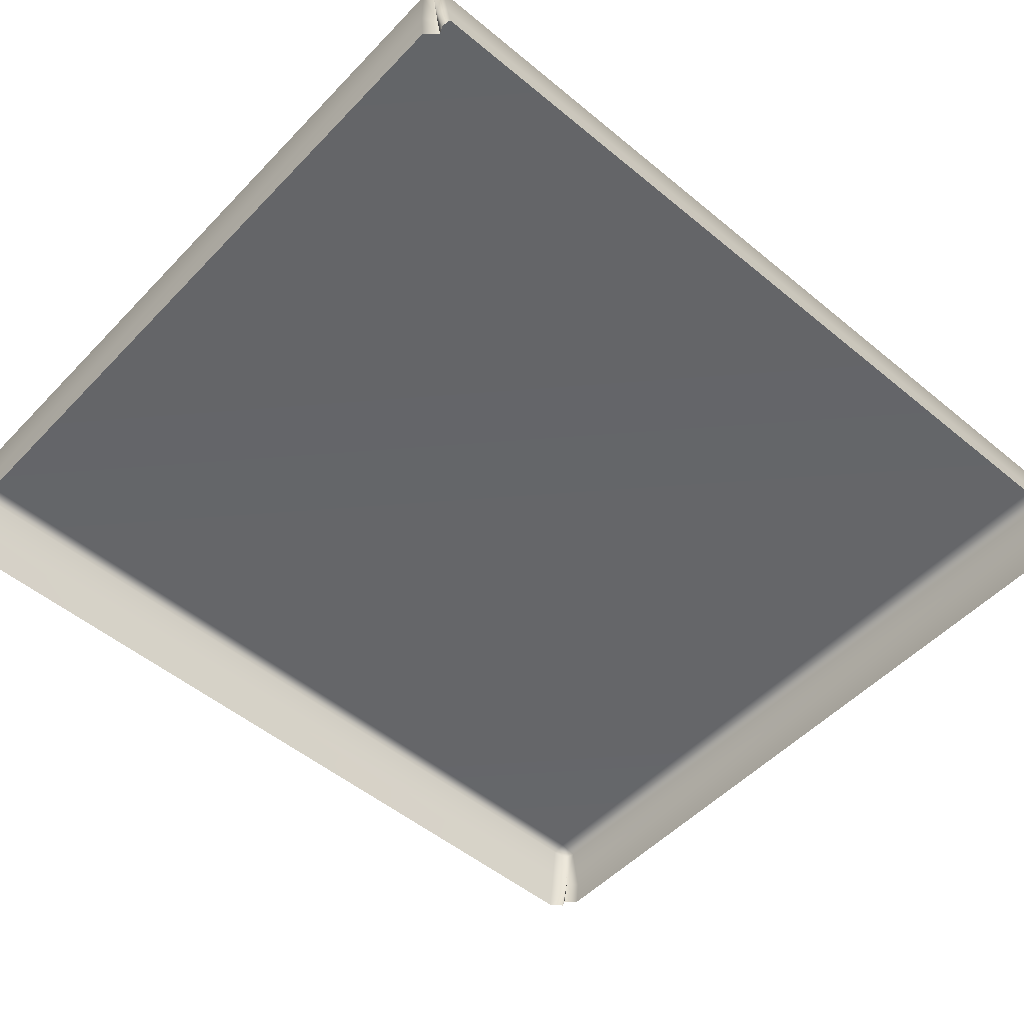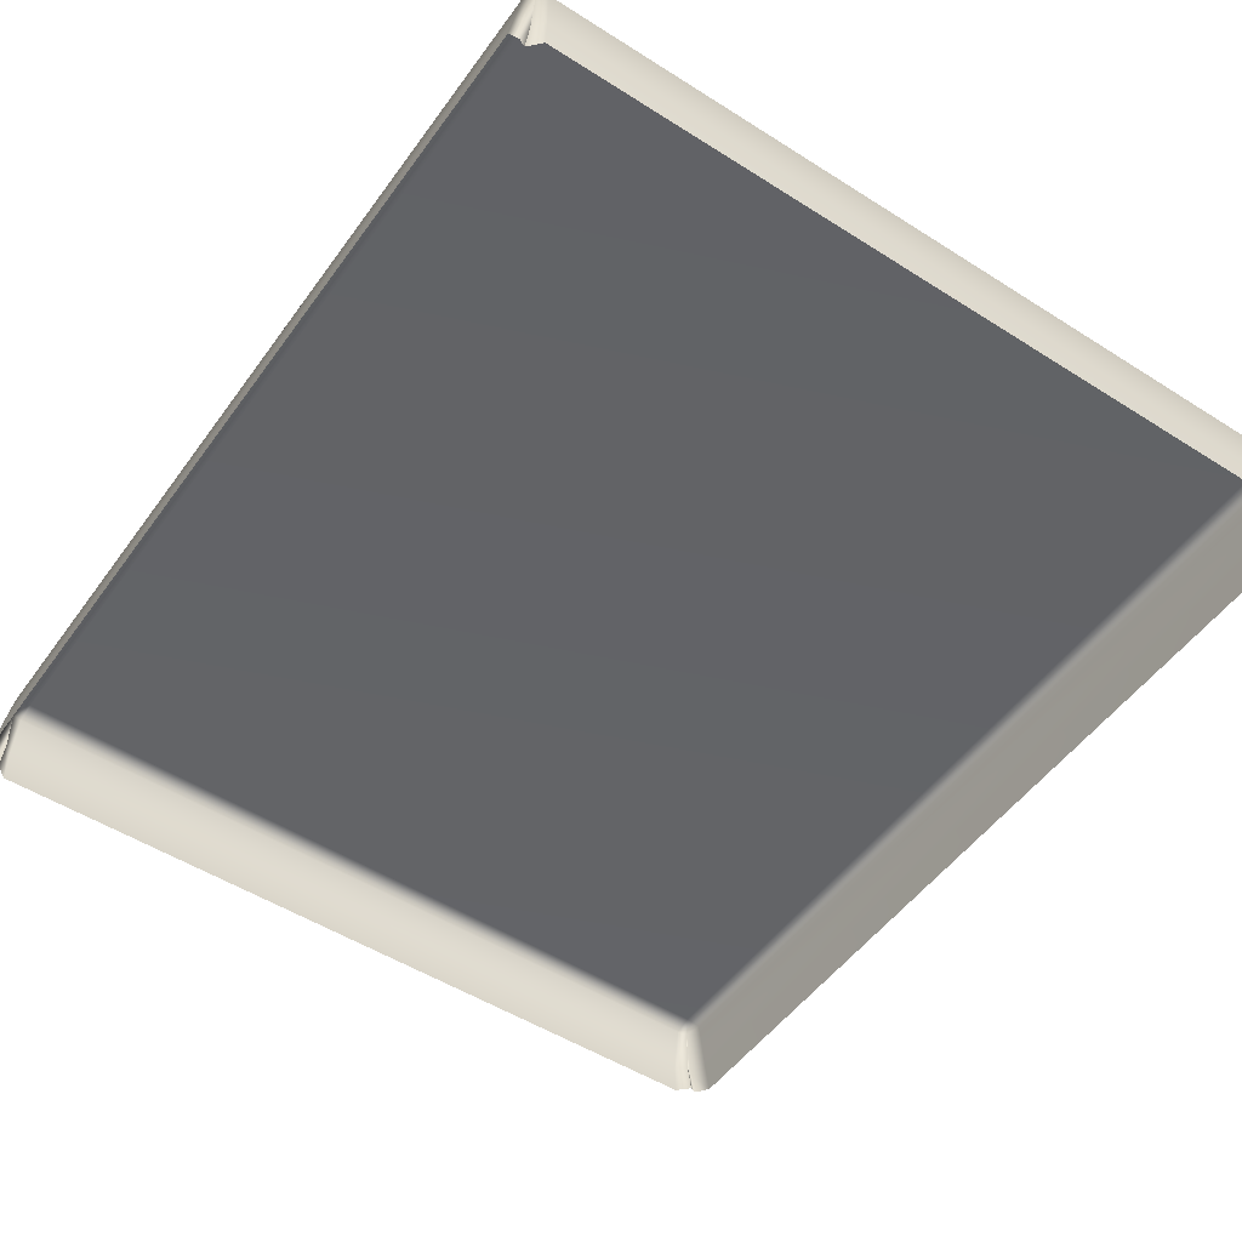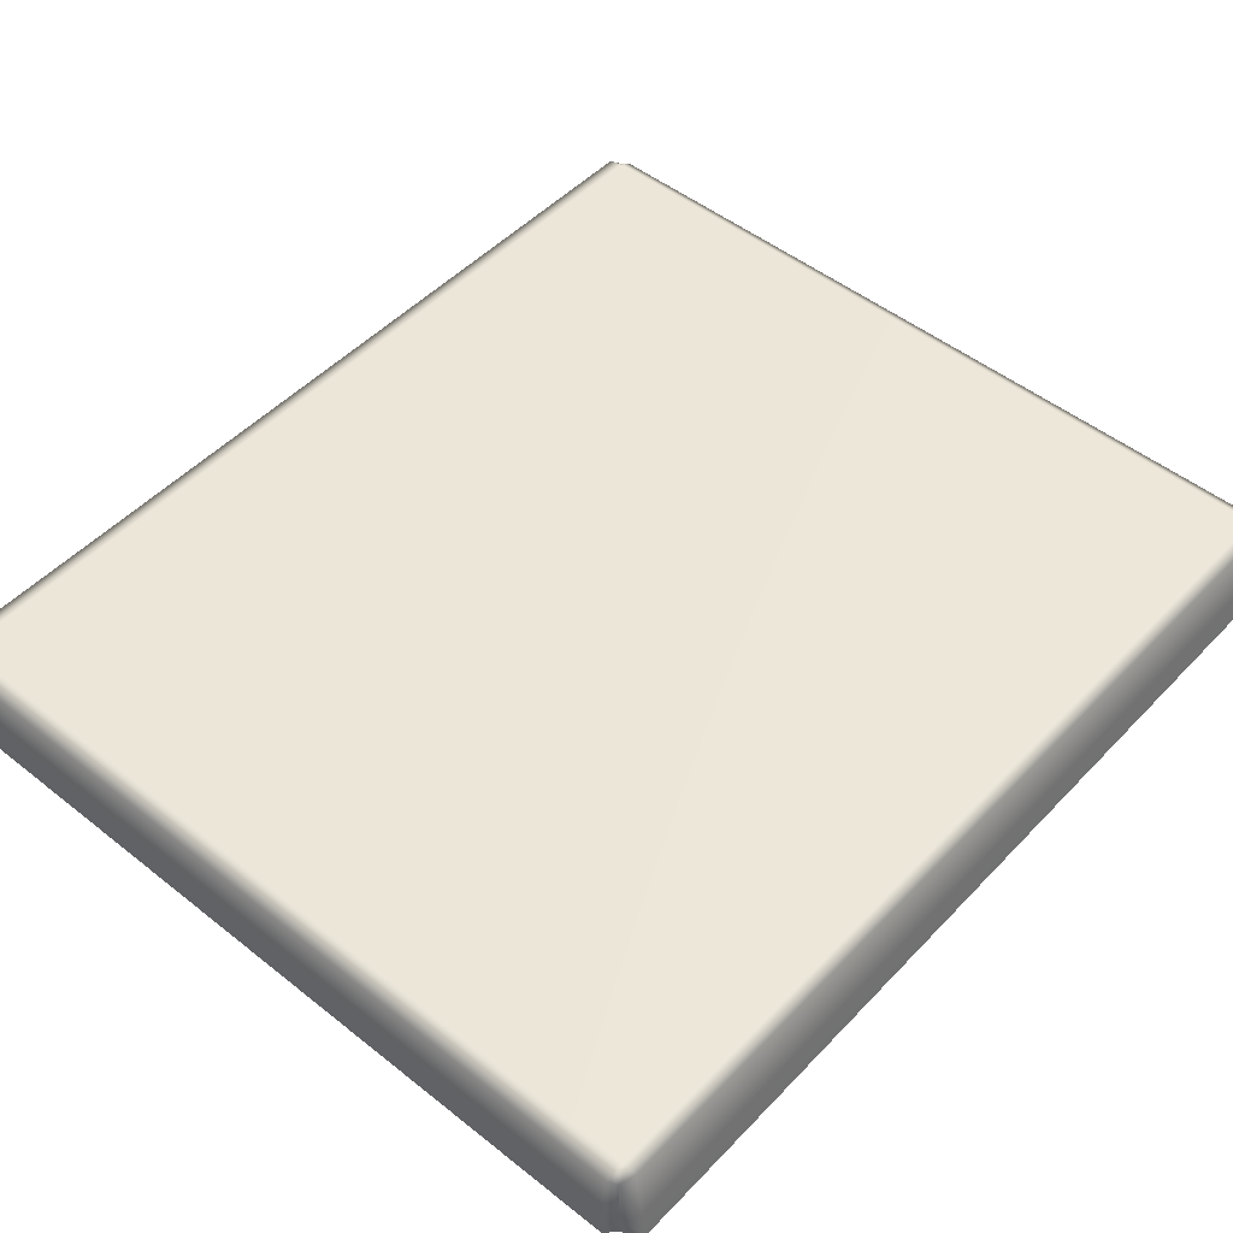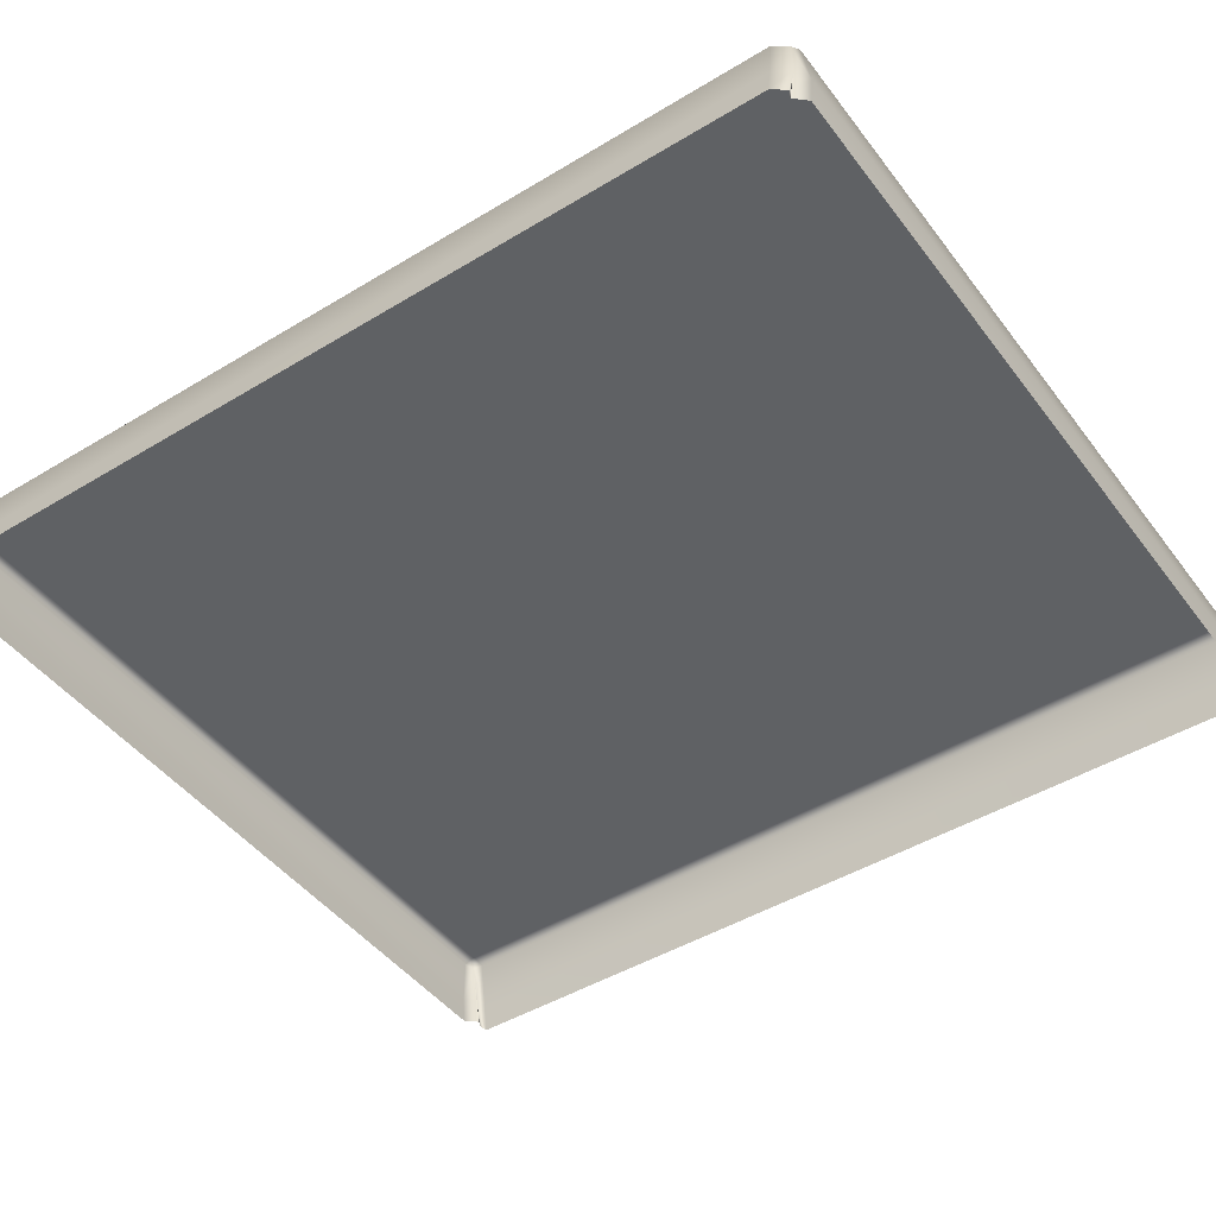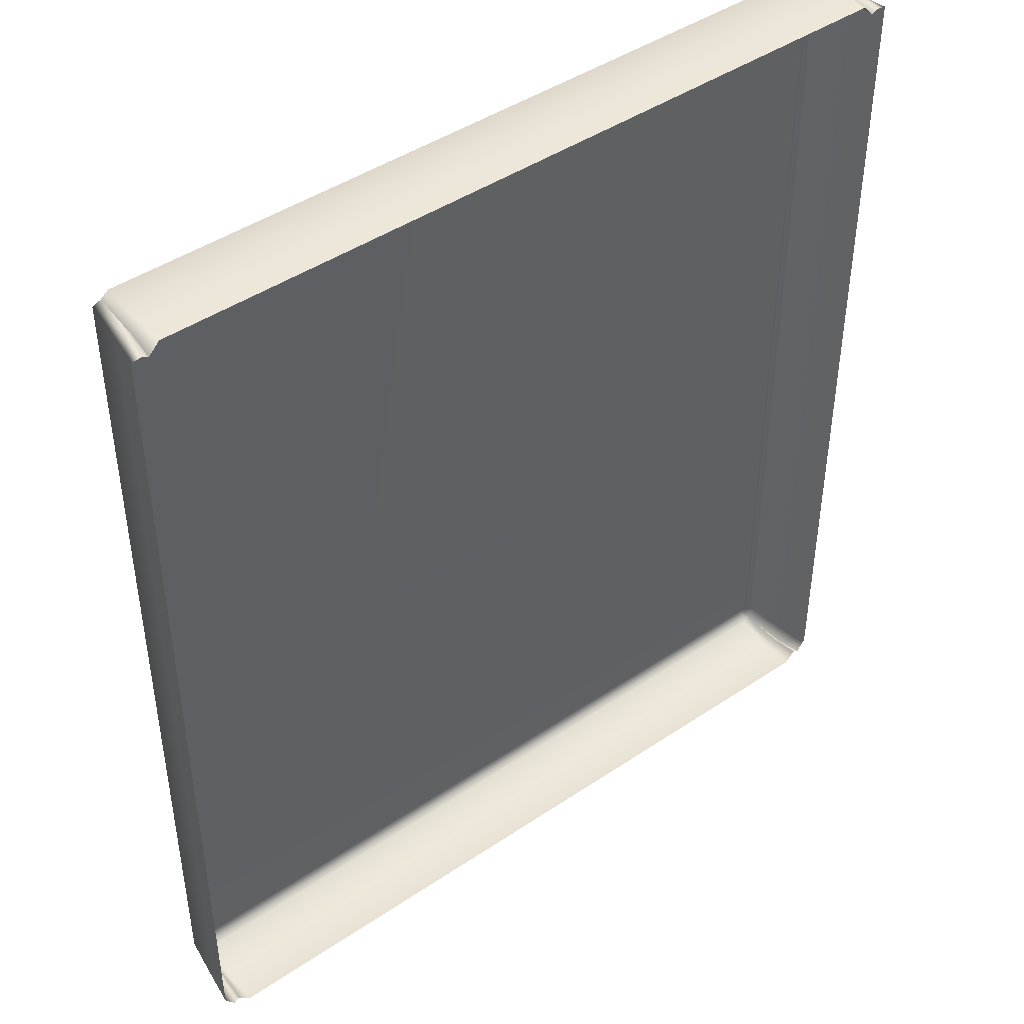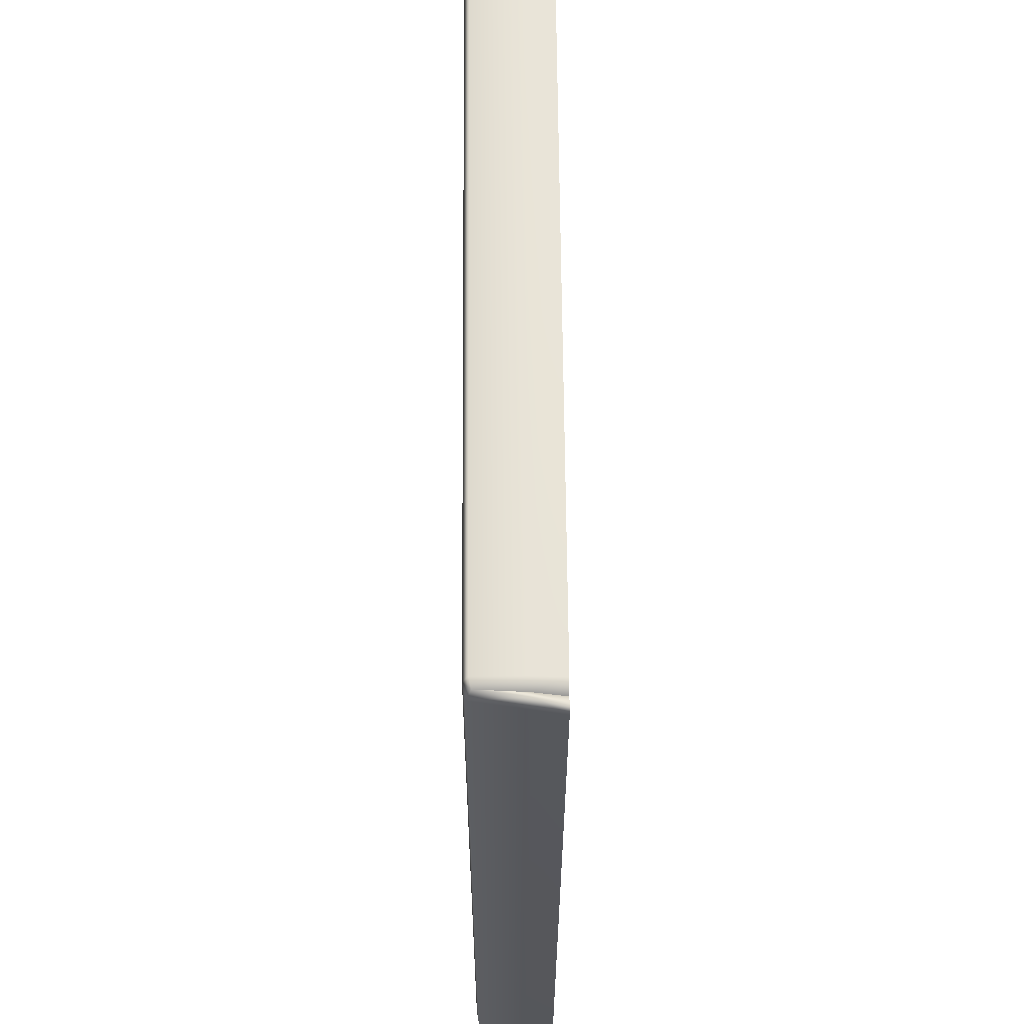
<metadata>
{"format":"obj","ext":"obj","renderer":"f3d","projection":"perspective","resolution":1024,"background":"white","views":[{"elev":-51.7,"azim":48.1,"up":"+Y"},{"elev":-51.0,"azim":-34.7,"up":"+Y"},{"elev":49.4,"azim":-138.7,"up":"+Y"},{"elev":-45.9,"azim":124.8,"up":"+Y"},{"elev":44.6,"azim":-38.1,"up":"+Z"},{"elev":61.9,"azim":-90.4,"up":"+Z"}]}
</metadata>
<code>
v -137.4 44.37 150.6
v -134.4 69.7 152.7
v -131.3 70.5 154.2
v -131.3 44.37 153.5
v -136.4 71.29 150.1
v -140.6 44.37 150.1
v -131.3 72.19 150.1
v 134.4 69.7 152.7
v 136.4 71.29 150.1
v 140.6 44.37 150.1
v 137.4 44.37 150.6
v 131.3 70.5 154.2
v 131.3 44.37 153.5
v 131.3 72.19 150.1
v -135.1 44.37 149.4
v 135.1 44.37 149.4
v 139.1 54.17 150.1
v 136.4 54.17 152.3
v 134.1 54.17 150.1
v 131.3 54.17 154.2
v -131.3 54.17 154.2
v -134.1 54.17 150.1
v -136.4 54.17 152.3
v -139.1 54.17 150.1
v -137.4 44.37 -154.6
v -134.4 69.7 -154.2
v -131.3 70.5 -155.7
v -131.3 44.37 -157.4
v -136.4 71.29 -149.5
v -140.6 44.37 -150.1
v -131.3 72.19 -149.5
v 134.4 69.7 -154.2
v 136.4 71.29 -149.5
v 140.6 44.37 -150.1
v 137.4 44.37 -154.6
v 131.3 70.5 -155.7
v 131.3 44.37 -157.4
v 131.3 72.19 -149.5
v -135.1 44.37 -153.4
v 135.1 44.37 -153.4
v 139.1 54.17 -150.1
v 136.4 54.17 -156.2
v 134.1 54.17 -154.1
v 131.3 54.17 -158.1
v -131.3 54.17 -158.1
v -134.1 54.17 -154.1
v -136.4 54.17 -156.2
v -139.1 54.17 -150.1
f 23 2 5 24
f 21 3 2 22
f 2 3 7 5
f 18 17 9 8
f 8 19 18
f 8 9 14 12
f 21 20 12 3
f 7 3 12 14
f 2 23 22
f 12 20 19 8
f 10 17 18 11
f 11 18 19 16
f 16 19 20 13
f 21 4 13 20
f 22 15 4 21
f 1 15 22 23
f 6 1 23 24
f 17 10 34 41
f 9 17 41 33
f 14 9 33 38
f 7 14 38 31
f 5 7 31 29
f 24 5 29 48
f 30 6 24 48
f 26 47 48 29
f 27 45 46 26
f 26 29 31 27
f 32 33 41 42
f 32 42 43
f 32 36 38 33
f 27 36 44 45
f 27 31 38 36
f 26 46 47
f 44 36 32 43
f 34 35 42 41
f 35 40 43 42
f 40 37 44 43
f 37 28 45 44
f 46 45 28 39
f 25 47 46 39
f 30 48 47 25

</code>
